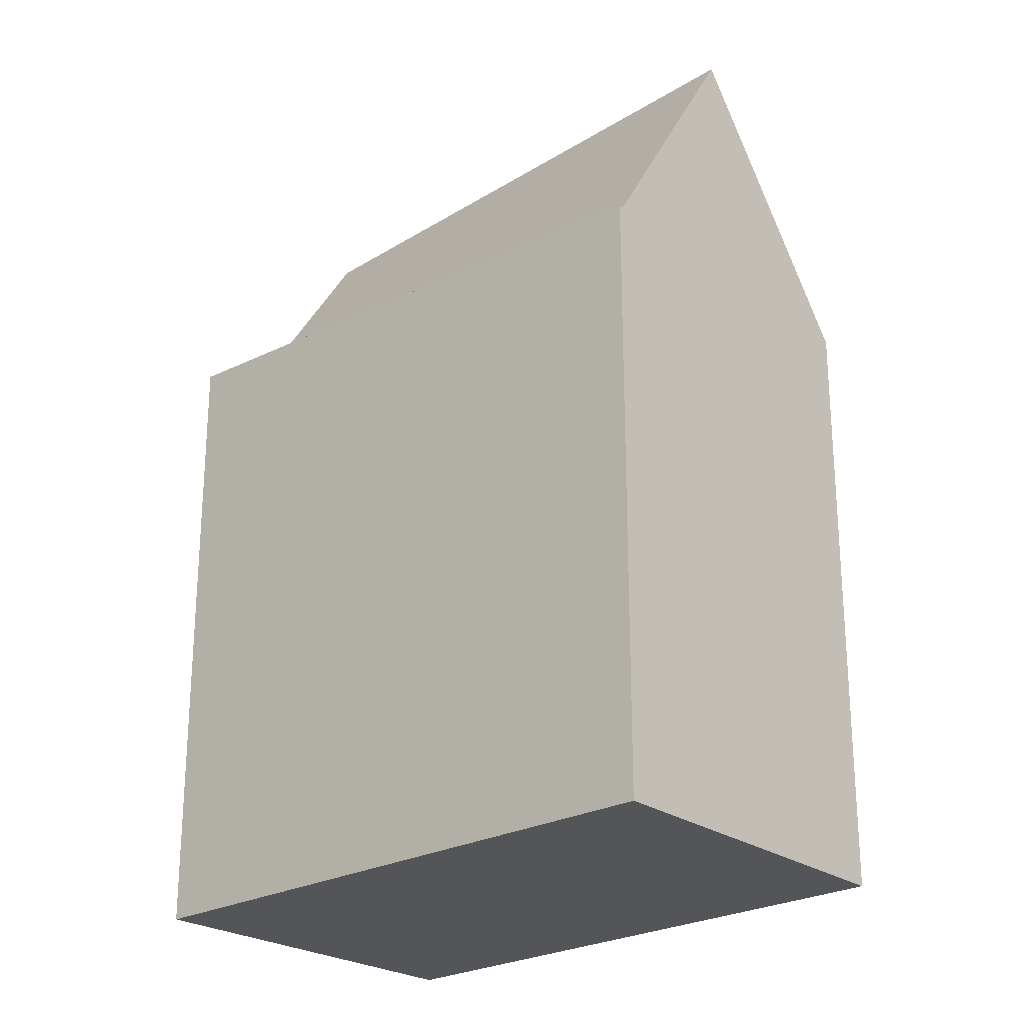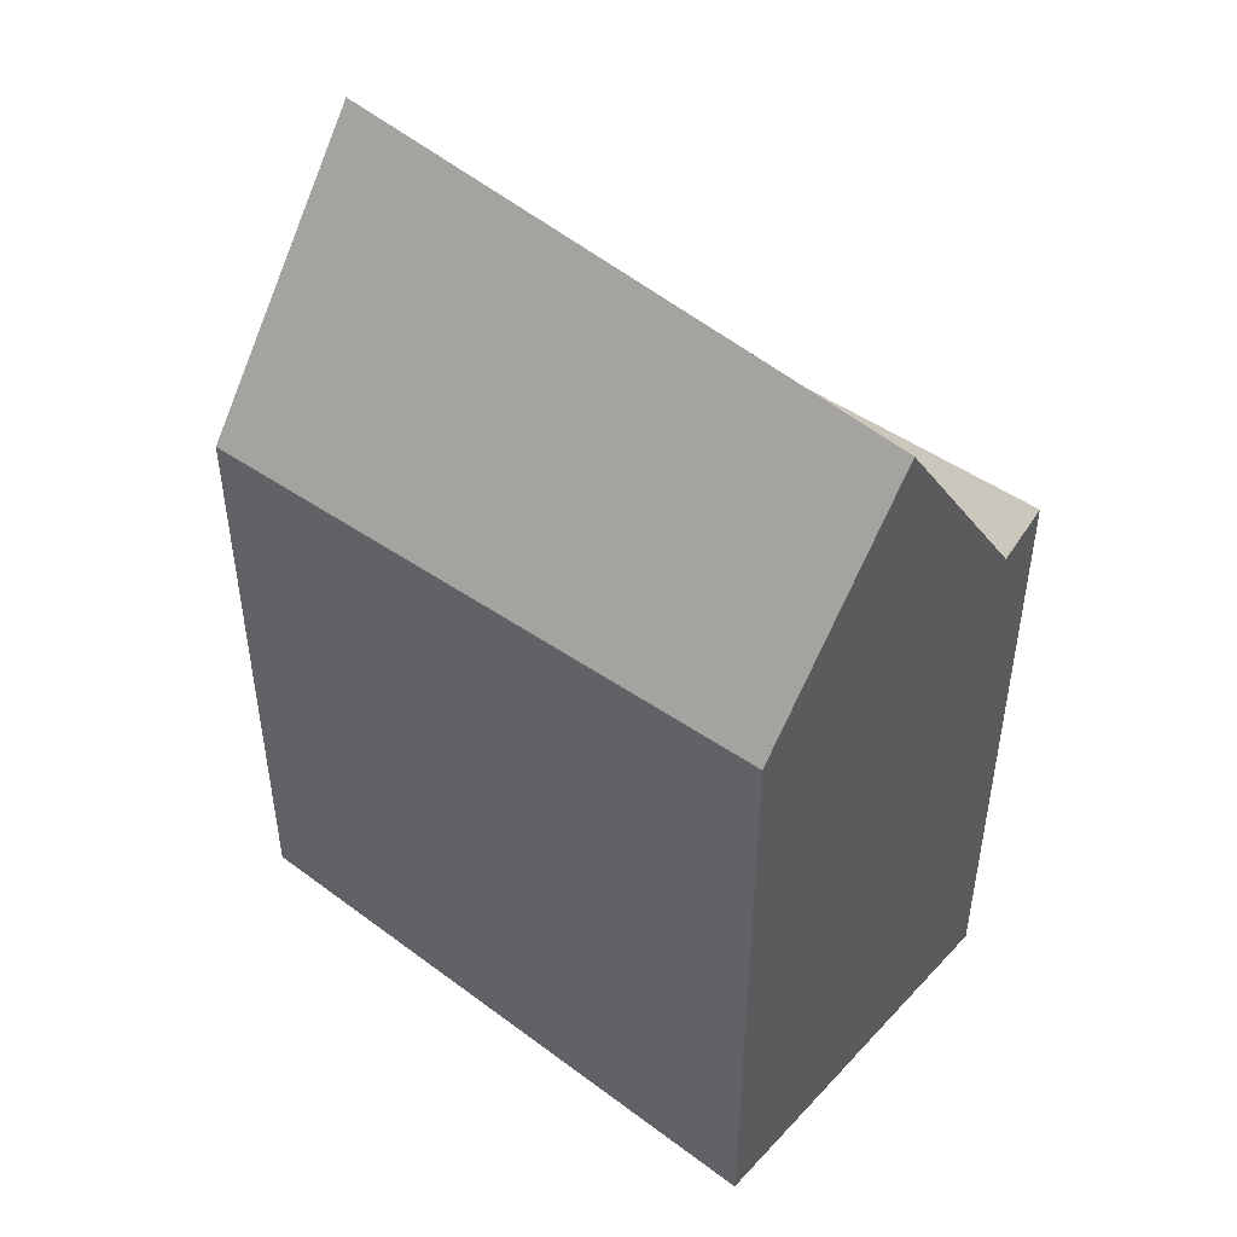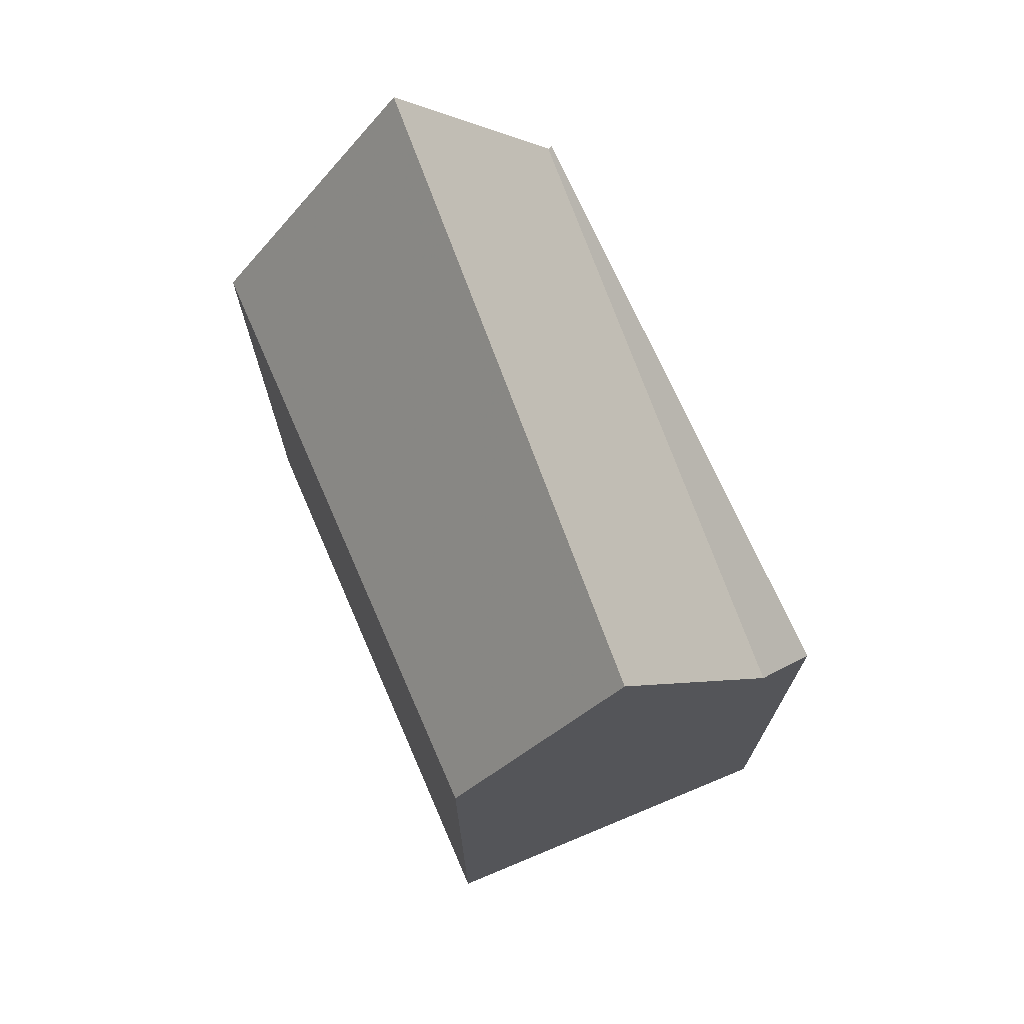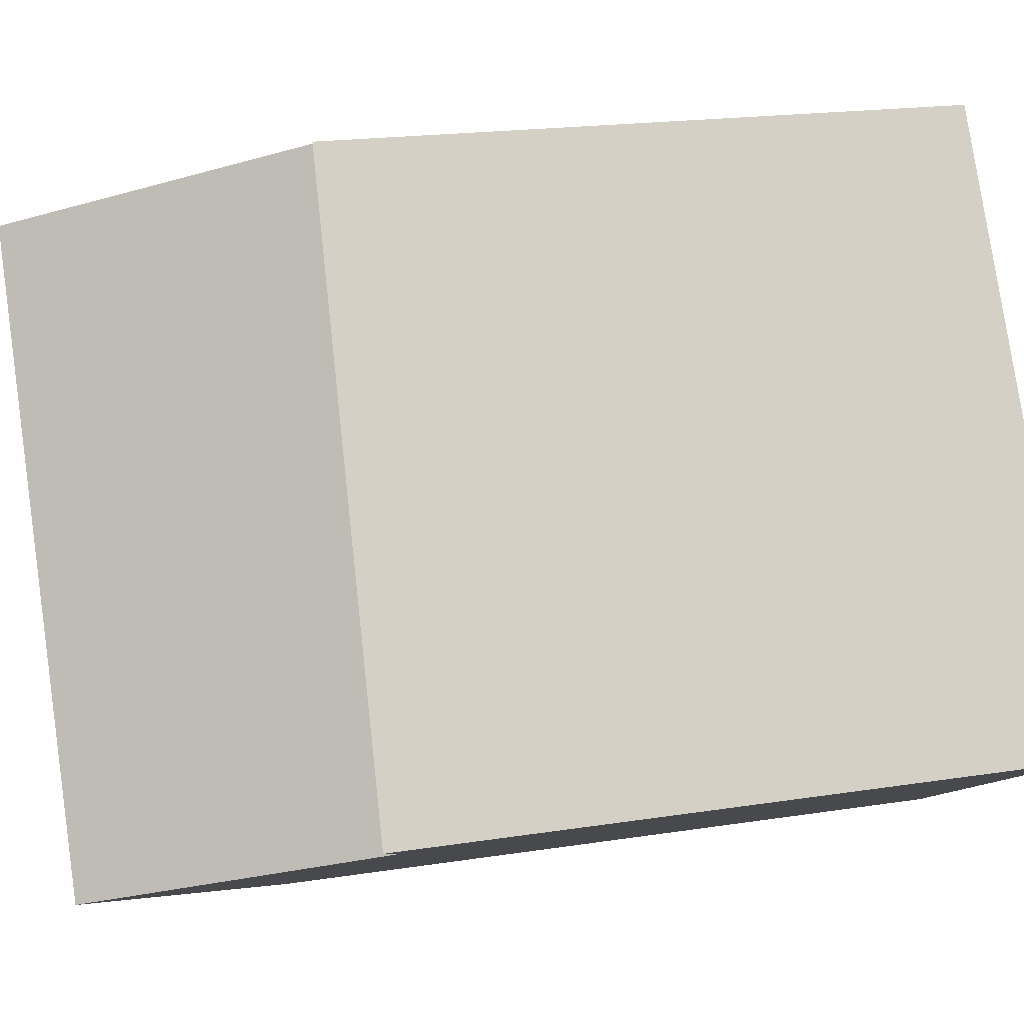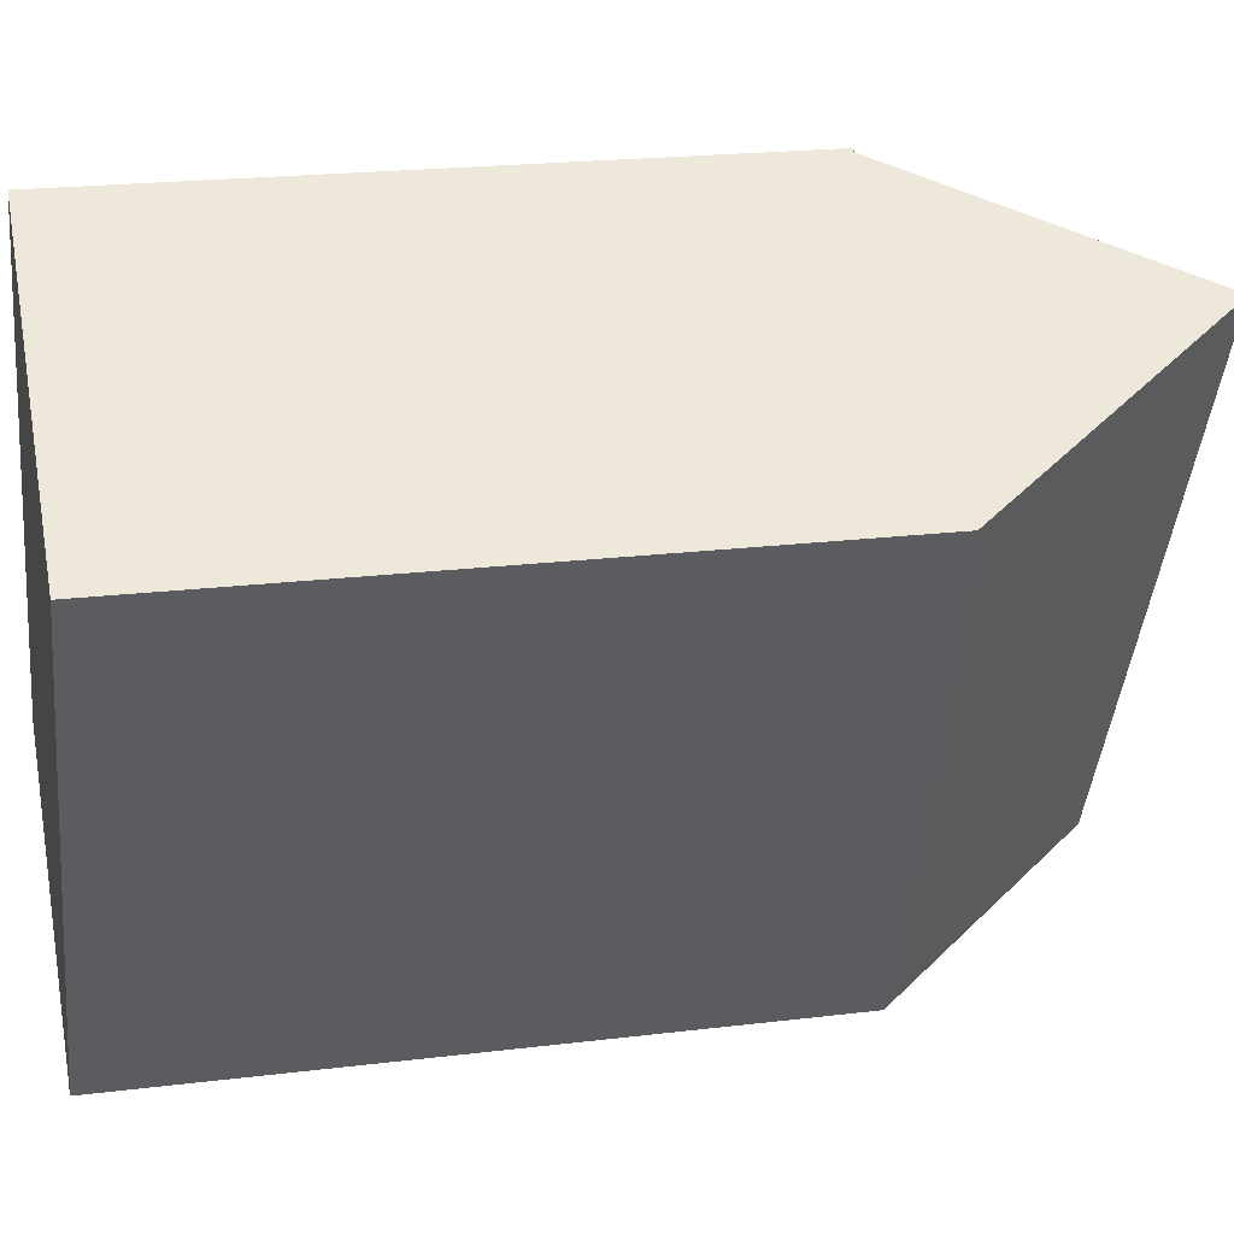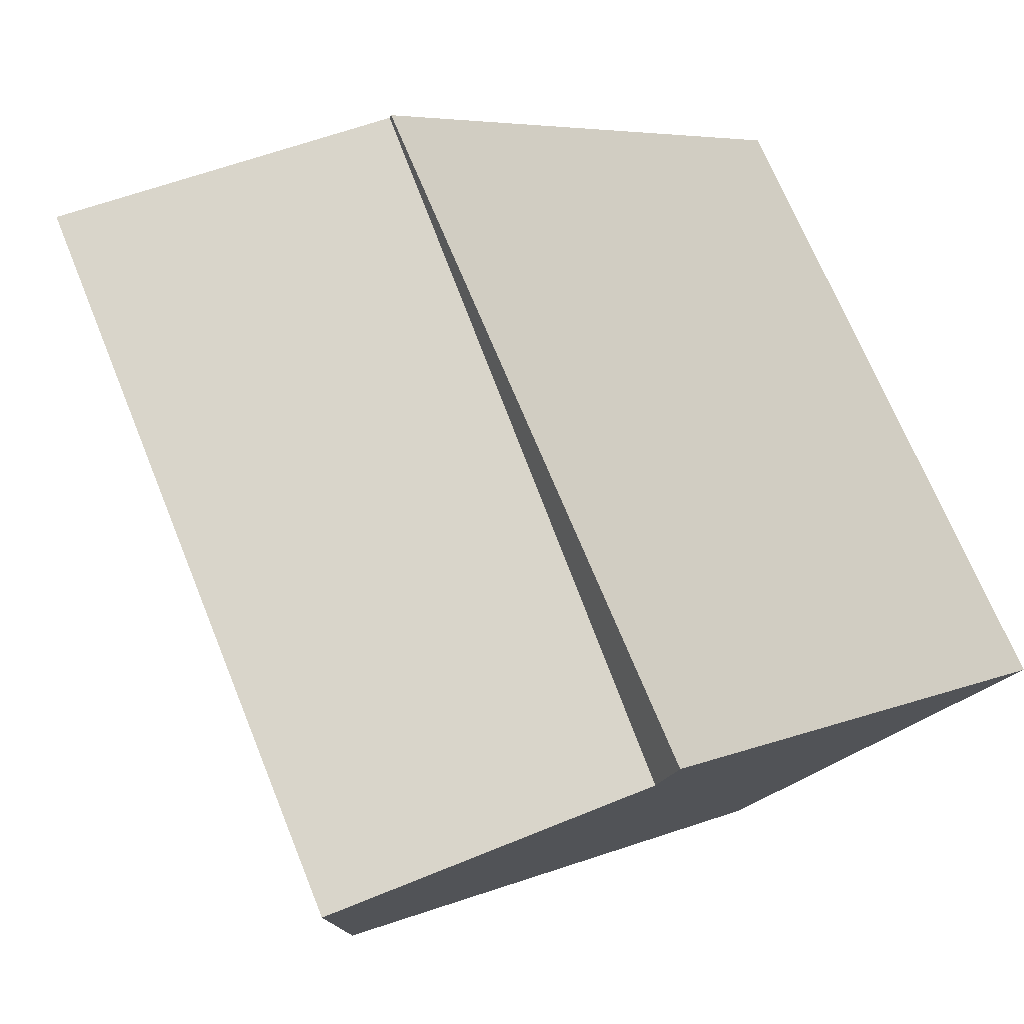
<metadata>
{"format":"obj","ext":"obj","renderer":"f3d","projection":"perspective","resolution":1024,"background":"white","views":[{"elev":-24.8,"azim":162.1,"up":"+Z"},{"elev":49.8,"azim":-20.4,"up":"+Z"},{"elev":73.6,"azim":6.5,"up":"+Z"},{"elev":18.7,"azim":73.1,"up":"+Y"},{"elev":20.8,"azim":-102.5,"up":"+Y"},{"elev":5.4,"azim":35.6,"up":"+Y"}]}
</metadata>
<code>
v -94.24 -1271 7.418
v -90.65 -1277 7.905
v -90.45 -1269 7.436
v -86.71 -1275 7.734
v -88.9 -1276 10.51
v -92.2 -1270 10.52
v -87.18 -1275 7.442
v -90.49 -1269 7.41
v -90.46 -1269 7.411
v -92.2 -1270 10.52
v -88.9 -1276 10.51
v -90.49 -1269 7.41
v -87.18 -1275 7.442
v -94.21 -1271 7.423
v -92.17 -1270 10.52
v -87.19 -1275 7.442
v -90.46 -1269 7.431
v -86.72 -1275 7.729
v -90.46 -1269 7.411
v -92.17 -1270 10.52
v -90.42 -1269 7.434
v -90.42 -1269 7.439
v -90.65 -1277 7.908
v -94.2 -1271 7.427
v -94.24 -1271 7.422
v -91.87 -1269 9.911
v -91.83 -1269 9.905
v -88.21 -1276 9.287
v -88.91 -1276 10.51
v -90.66 -1277 7.907
v -87.19 -1275 7.442
v -86.73 -1275 7.728
v -86.72 -1275 7.733
v -88.91 -1276 10.51
v -88.23 -1276 9.289
v -90.66 -1277 7.903
v -94.24 -1271 7.422
v -94.24 -1271 7.418
v -94.24 -1271 0
v -94.24 -1271 8.882e-16
v -90.66 -1277 7.903
v -90.65 -1277 7.905
v -90.65 -1277 0
v -90.66 -1277 0
v -90.42 -1269 7.439
v -90.45 -1269 7.436
v -90.45 -1269 0
v -90.42 -1269 0
v -86.72 -1275 7.729
v -86.71 -1275 7.734
v -86.71 -1275 0
v -86.72 -1275 -8.882e-16
v -91.87 -1269 9.911
v -92.2 -1270 10.52
v -92.2 -1270 -1.776e-15
v -91.87 -1269 0
v -88.21 -1276 9.287
v -87.18 -1275 7.442
v -87.18 -1275 0
v -88.21 -1276 0
v -90.65 -1277 7.908
v -88.9 -1276 10.51
v -88.9 -1276 0
v -90.65 -1277 -8.882e-16
v -90.46 -1269 7.431
v -90.49 -1269 7.41
v -90.49 -1269 8.882e-16
v -90.46 -1269 0
v -94.24 -1271 7.418
v -94.21 -1271 7.423
v -94.21 -1271 0
v -94.24 -1271 0
v -90.45 -1269 7.436
v -90.46 -1269 7.431
v -90.46 -1269 0
v -90.45 -1269 0
v -87.18 -1275 7.442
v -86.72 -1275 7.729
v -86.72 -1275 -8.882e-16
v -87.18 -1275 0
v -86.72 -1275 7.733
v -90.42 -1269 7.439
v -90.42 -1269 0
v -86.72 -1275 0
v -90.65 -1277 7.905
v -90.65 -1277 7.908
v -90.65 -1277 -8.882e-16
v -90.65 -1277 0
v -92.2 -1270 10.52
v -94.24 -1271 7.422
v -94.24 -1271 8.882e-16
v -92.2 -1270 -1.776e-15
v -90.49 -1269 7.41
v -91.87 -1269 9.911
v -91.87 -1269 0
v -90.49 -1269 8.882e-16
v -88.9 -1276 10.51
v -88.21 -1276 9.287
v -88.21 -1276 0
v -88.9 -1276 0
v -86.71 -1275 7.734
v -86.72 -1275 7.733
v -86.72 -1275 0
v -86.71 -1275 0
v -94.21 -1271 7.423
v -90.66 -1277 7.903
v -90.66 -1277 0
v -94.21 -1271 0
v -94.24 -1271 0
v -90.45 -1269 0
v -86.71 -1275 0
v -90.65 -1277 0
f 30 24 15 29
f 27 20 6 26
f 16 19 21 32
f 25 10 15 24
f 32 21 22 33
f 35 28 5 34
f 19 12 17 21
f 21 17 3 22
f 36 14 24 30
f 24 14 1 25
f 26 8 9 27
f 31 7 28 35
f 29 11 23 30
f 32 18 13 16
f 33 4 18 32
f 34 20 27 35
f 30 23 2 36
f 35 27 9 31
f 38 39 40 37
f 42 43 44 41
f 46 47 48 45
f 50 51 52 49
f 54 55 56 53
f 58 59 60 57
f 62 63 64 61
f 66 67 68 65
f 70 71 72 69
f 74 75 76 73
f 78 79 80 77
f 82 83 84 81
f 86 87 88 85
f 90 91 92 89
f 94 95 96 93
f 98 99 100 97
f 102 103 104 101
f 106 107 108 105
f 110 111 112 109

</code>
